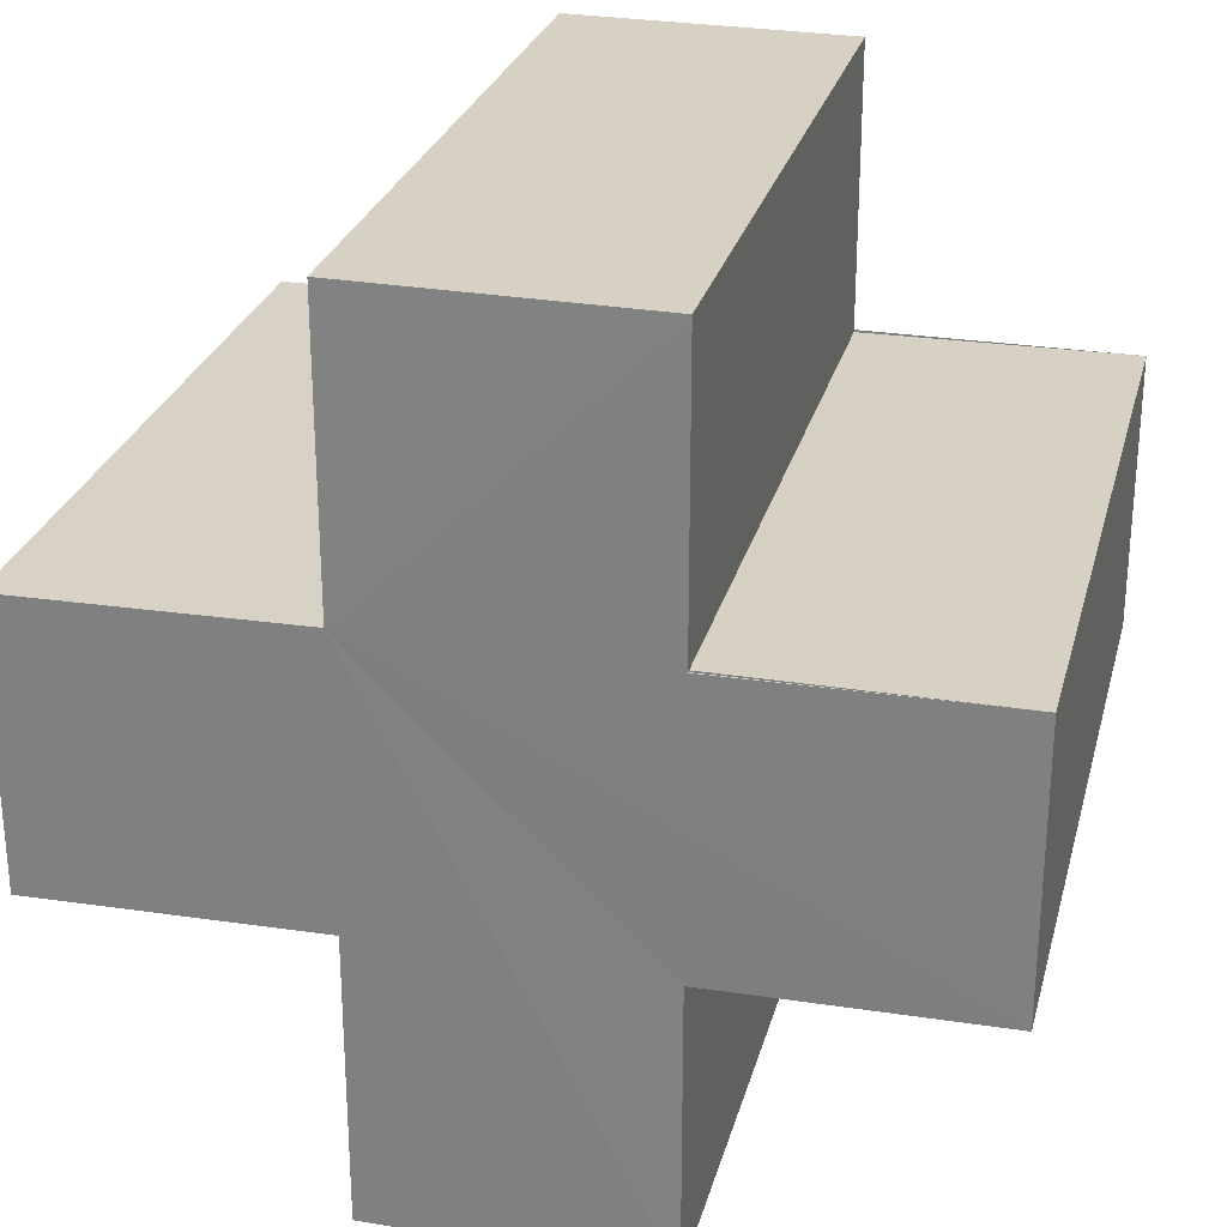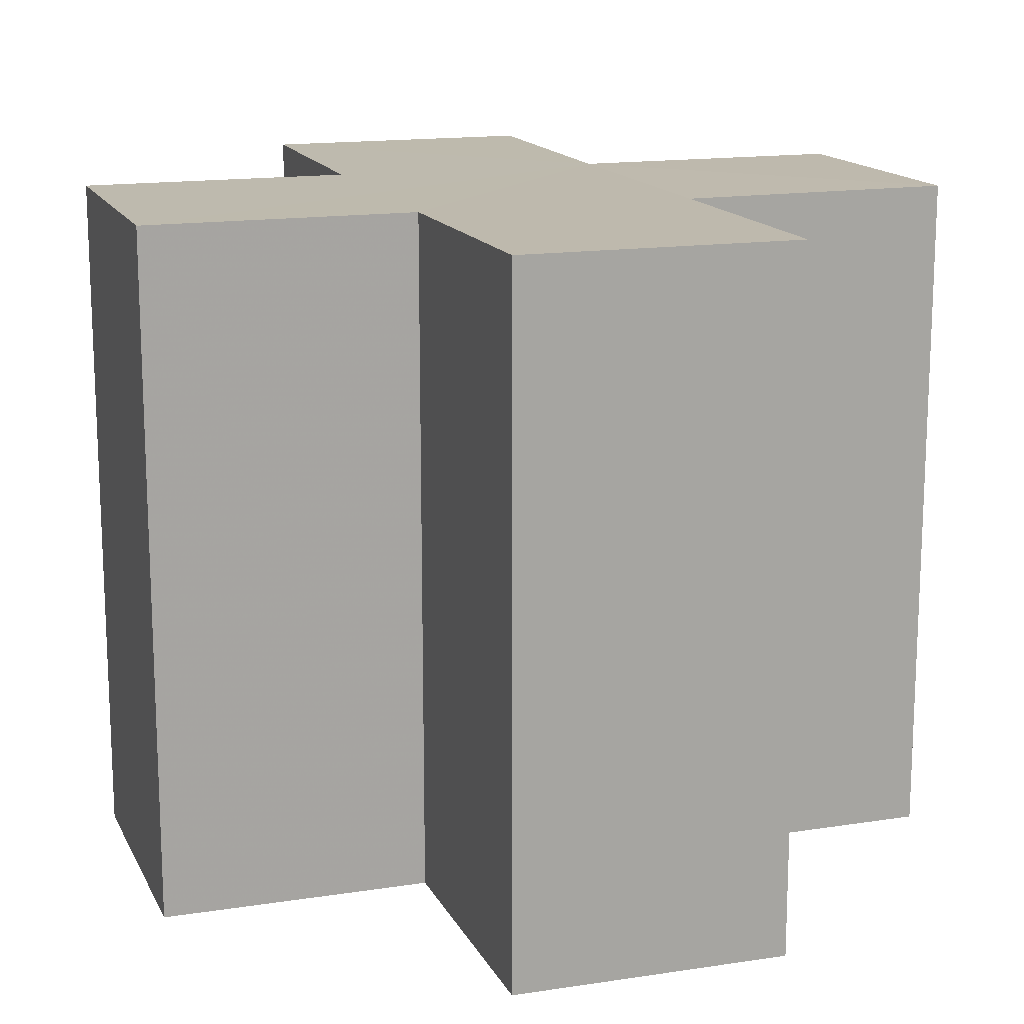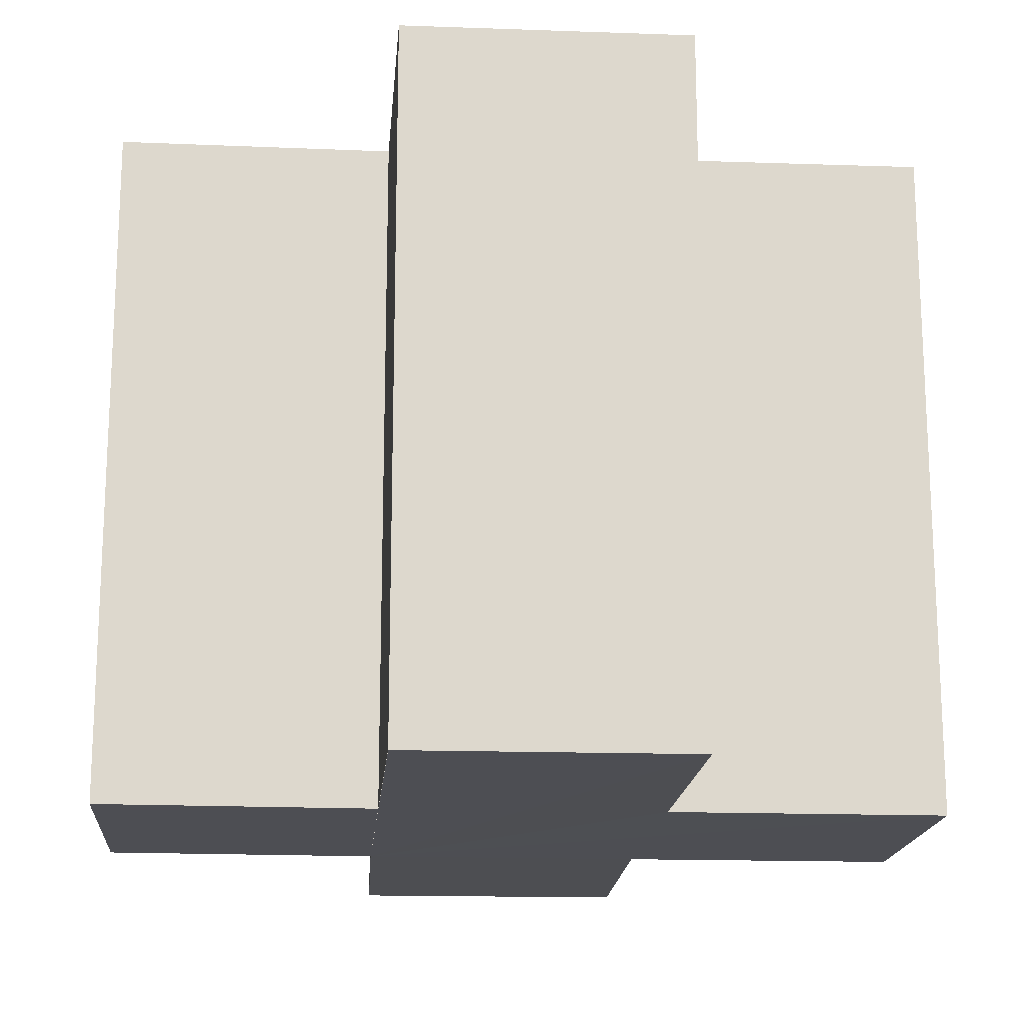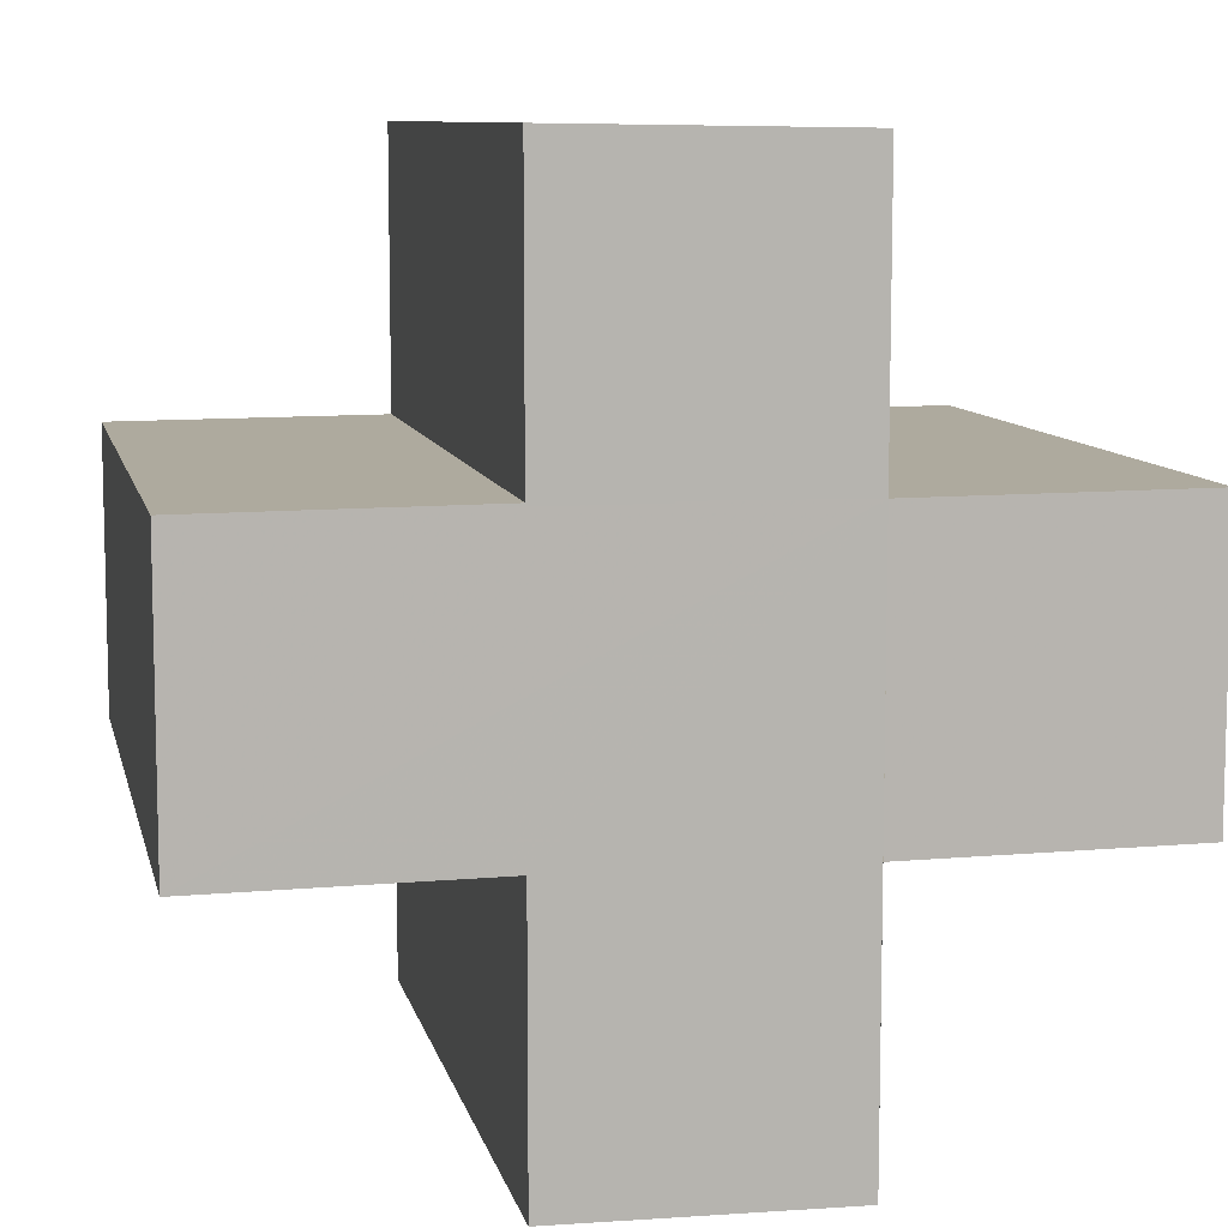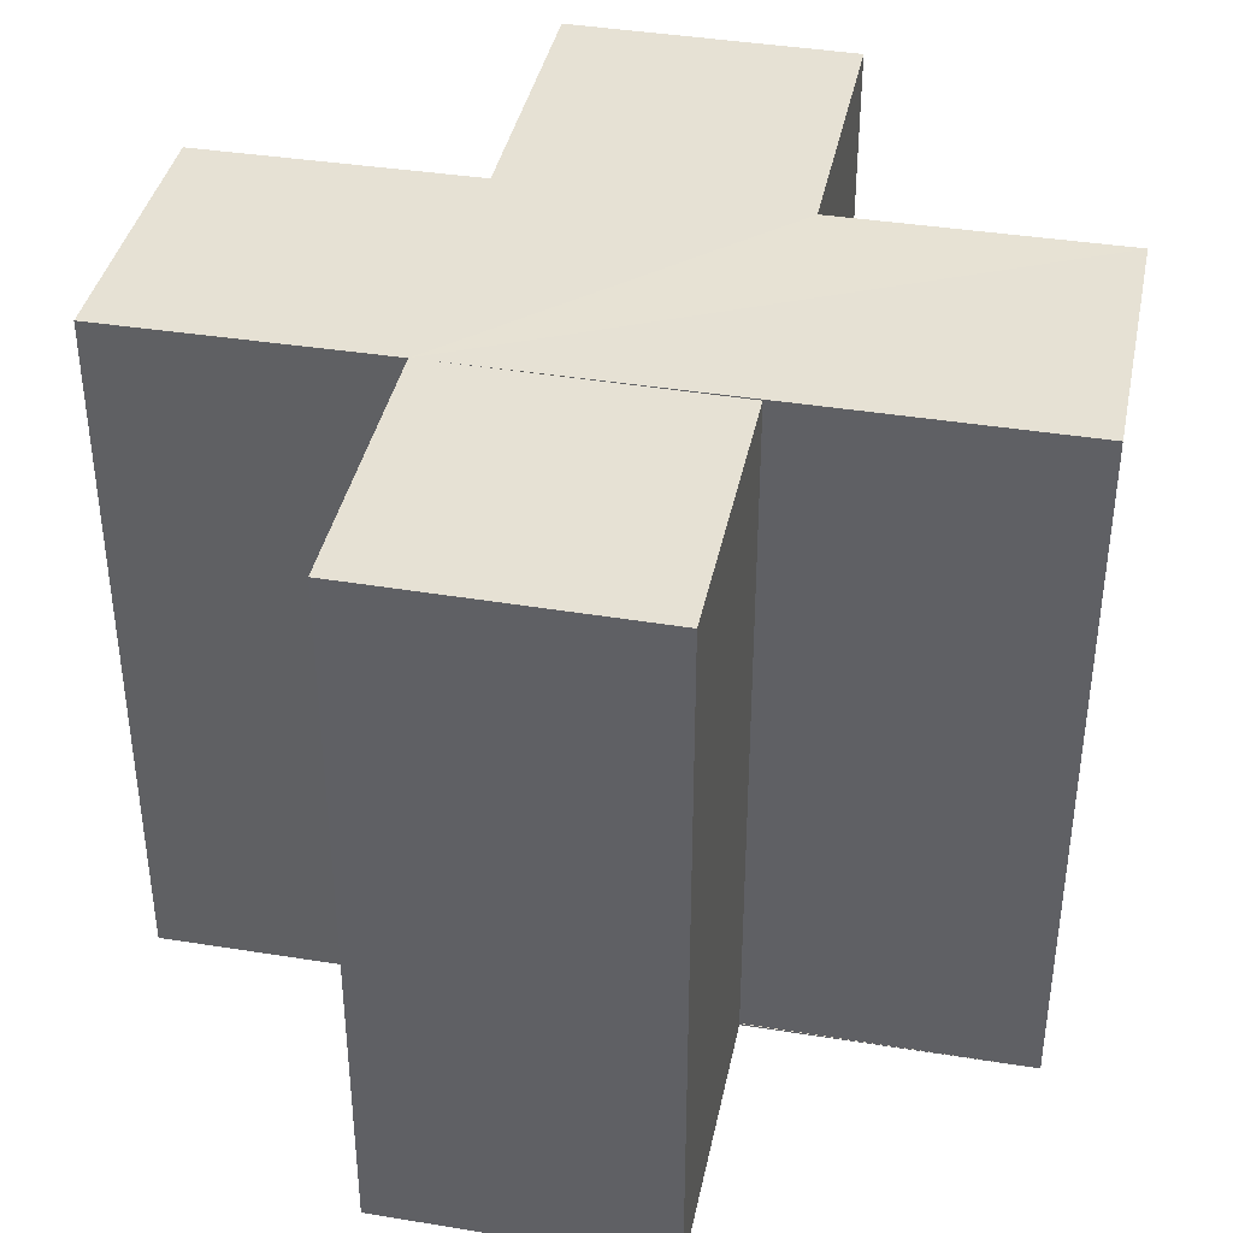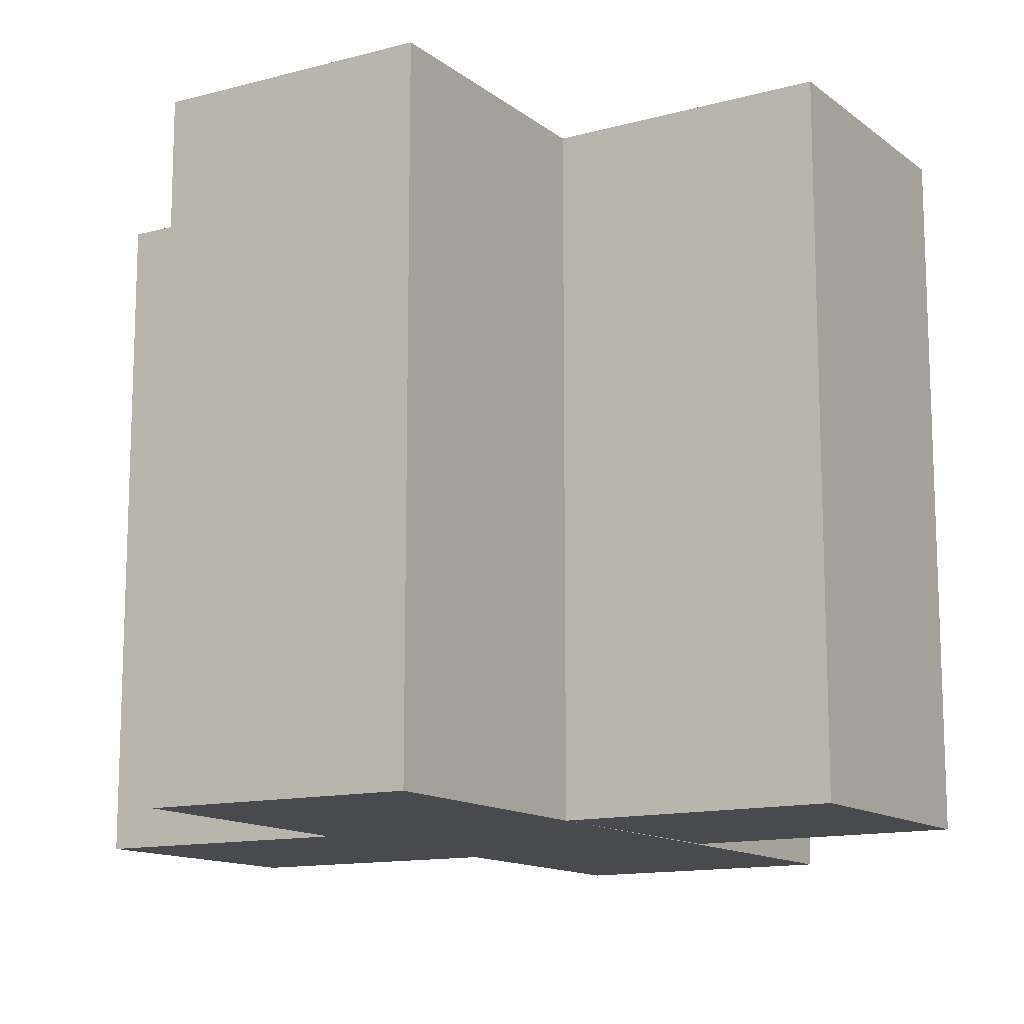
<metadata>
{"format":"obj","ext":"obj","renderer":"f3d","projection":"perspective","resolution":1024,"background":"white","views":[{"elev":26.9,"azim":-166.1,"up":"+Y"},{"elev":15.3,"azim":-18.4,"up":"+Z"},{"elev":-17.3,"azim":-94.2,"up":"+Z"},{"elev":9.2,"azim":-12.2,"up":"+Y"},{"elev":39.2,"azim":-168.6,"up":"+Z"},{"elev":-13.1,"azim":121.6,"up":"+Z"}]}
</metadata>
<code>
o 4444
v 2209 1869 13.42
v 2209 1869 13.42
v 2209 1869 13.44
v 2209 1869 13.42
v 2209 1869 13.44
v 2209 1869 13.42
v 2209 1869 13.42
v 2209 1869 13.44
v 2209 1869 13.44
v 2209 1869 13.42
v 2209 1869 13.42
v 2209 1869 13.42
v 2209 1869 13.42
v 2209 1869 13.44
v 2209 1869 13.44
v 2209 1869 13.44
v 2209 1869 13.44
v 2209 1869 13.44
v 2209 1869 13.44
v 2209 1869 13.44
v 2209 1869 13.42
v 2209 1869 13.42
v 2209 1869 13.42
v 2209 1869 13.42
v 2209 1869 13.42
v 2209 1869 13.42
v 2209 1869 13.44
v 2209 1869 13.44
v 2209 1869 13.44
v 2209 1869 13.44
v 2209 1869 13.44
v 2209 1869 13.44
v 2209 1869 13.44
v 2209 1869 13.44
v 2209 1869 13.44
v 2209 1869 13.44
v 2209 1869 13.44
v 2209 1869 13.42
v 2209 1869 13.42
v 2209 1869 13.44
v 2209 1869 13.44
v 2209 1869 13.42
v 2209 1869 13.42
v 2209 1869 13.42
v 2209 1869 13.44
v 2209 1869 13.44
v 2209 1869 13.42
v 2209 1869 13.42
v 2209 1869 13.42
v 2209 1869 13.42
v 2209 1869 13.44
v 2209 1869 13.44
v 2209 1869 13.42
v 2209 1869 13.42
v 2209 1869 13.44
v 2209 1869 13.44
v 2209 1869 13.42
v 2209 1869 13.42
v 2209 1869 13.42
v 2209 1869 13.42
v 2209 1869 13.44
v 2209 1869 13.44
v 2209 1869 13.42
v 2209 1869 13.42
v 2209 1869 13.42
v 2209 1869 13.42
v 2209 1869 13.44
v 2209 1869 13.44
v 2209 1869 13.42
v 2209 1869 13.42
v 2209 1869 13.42
v 2209 1869 13.42
v 2209 1869 13.44
v 2209 1869 13.42
v 2209 1869 13.42
v 2209 1869 13.44
f 1 2 3
f 3 4 5
f 2 6 7
f 8 7 9
f 10 11 8
f 12 7 13
f 14 13 15
f 16 15 17
f 18 17 19
f 20 21 19
f 22 23 20
f 24 25 18
f 18 26 27
f 16 28 29
f 30 31 28
f 16 32 33
f 16 34 32
f 16 35 34
f 16 36 35
f 37 38 36
f 12 39 38
f 40 39 41
f 42 43 40
f 12 44 39
f 45 44 46
f 47 48 45
f 12 49 44
f 12 50 49
f 51 50 52
f 53 54 51
f 55 49 56
f 57 58 55
f 12 59 60
f 61 59 62
f 63 64 61
f 65 60 66
f 67 60 68
f 69 70 67
f 71 72 73
f 74 75 76

</code>
